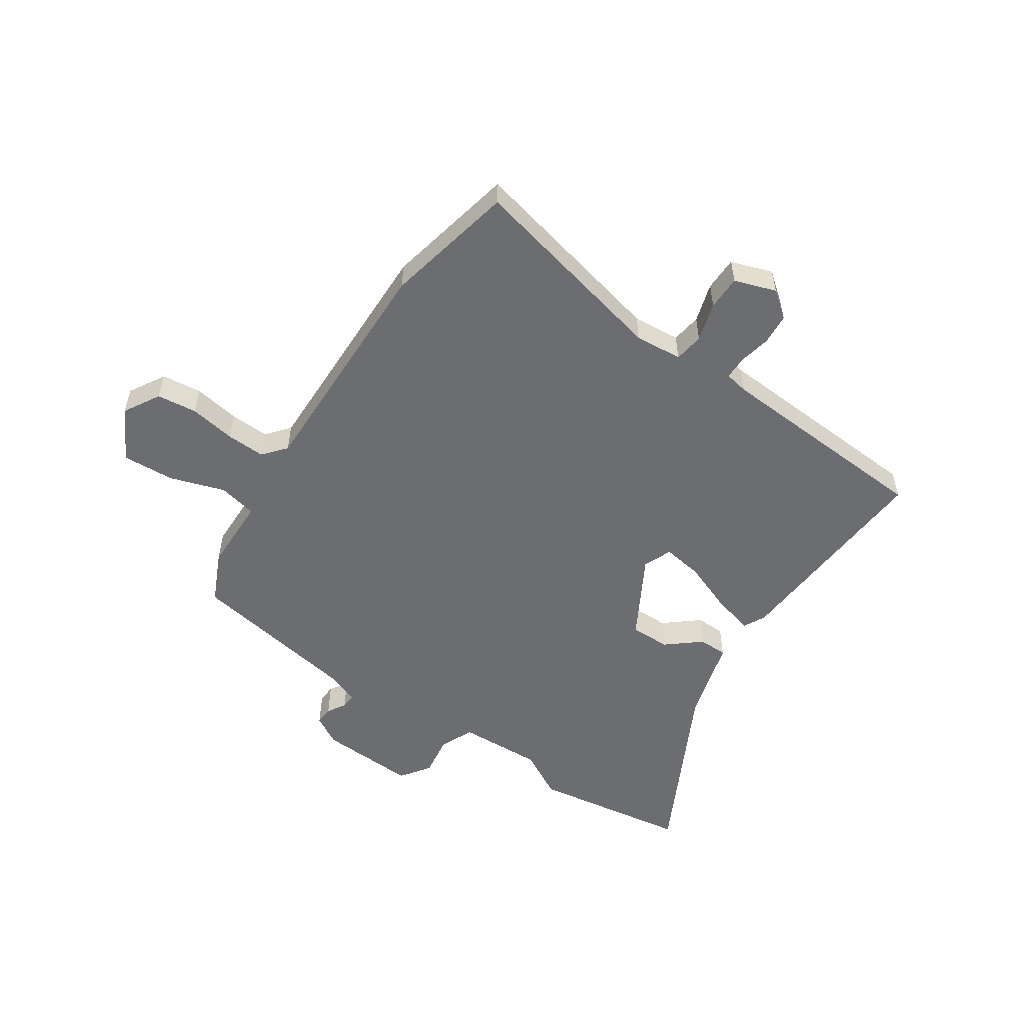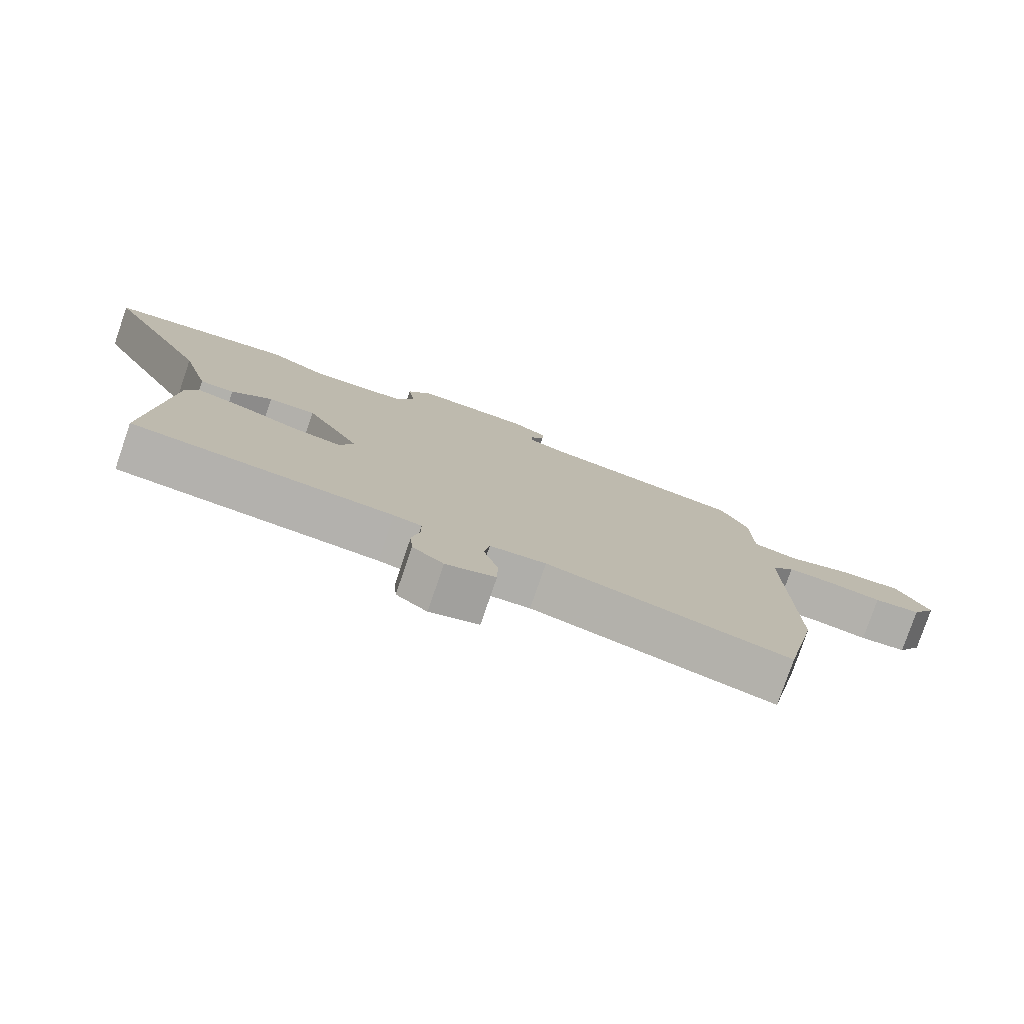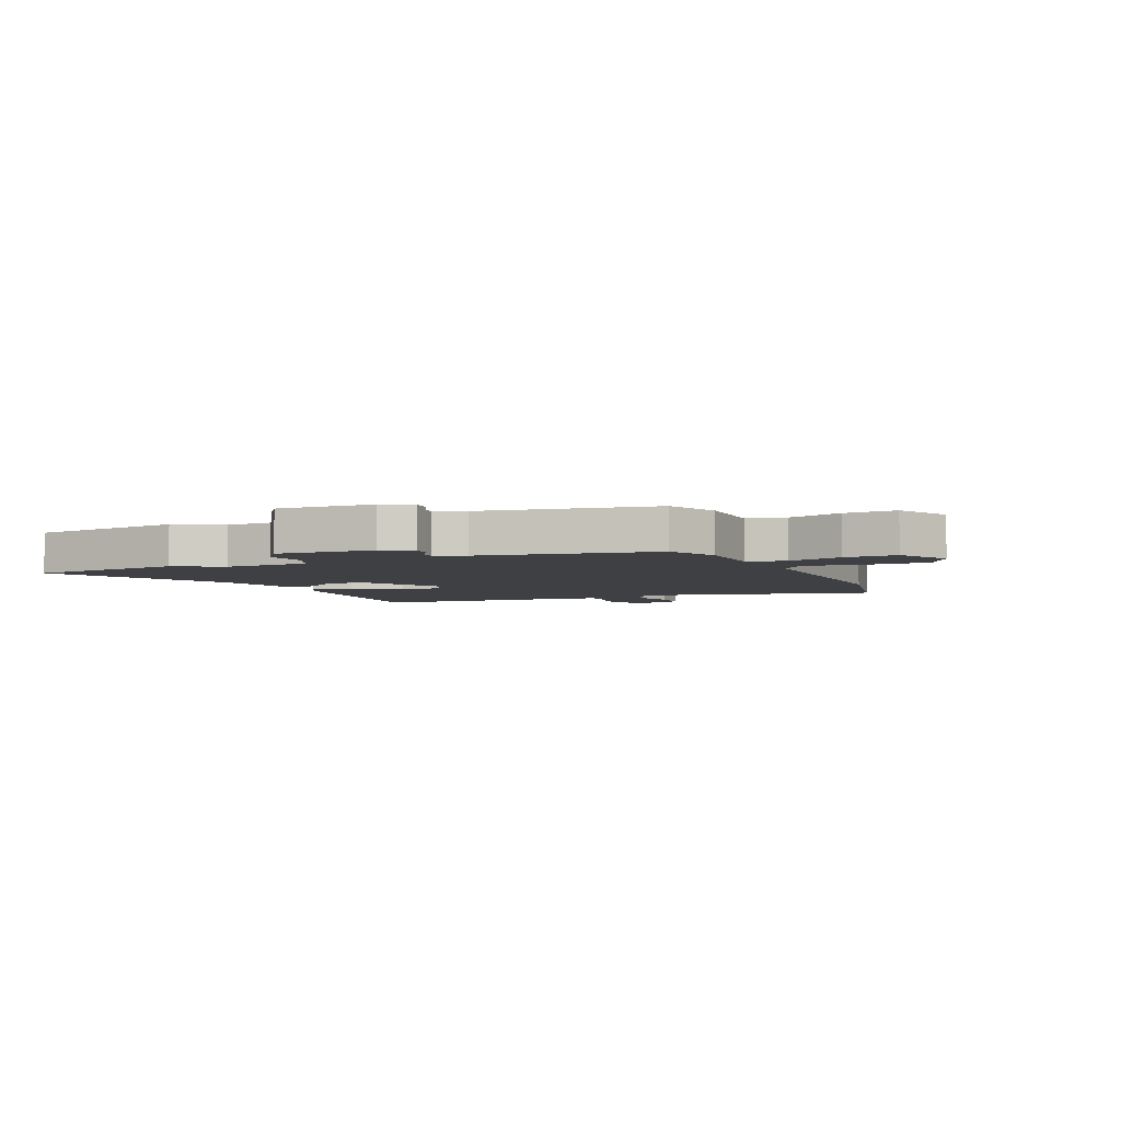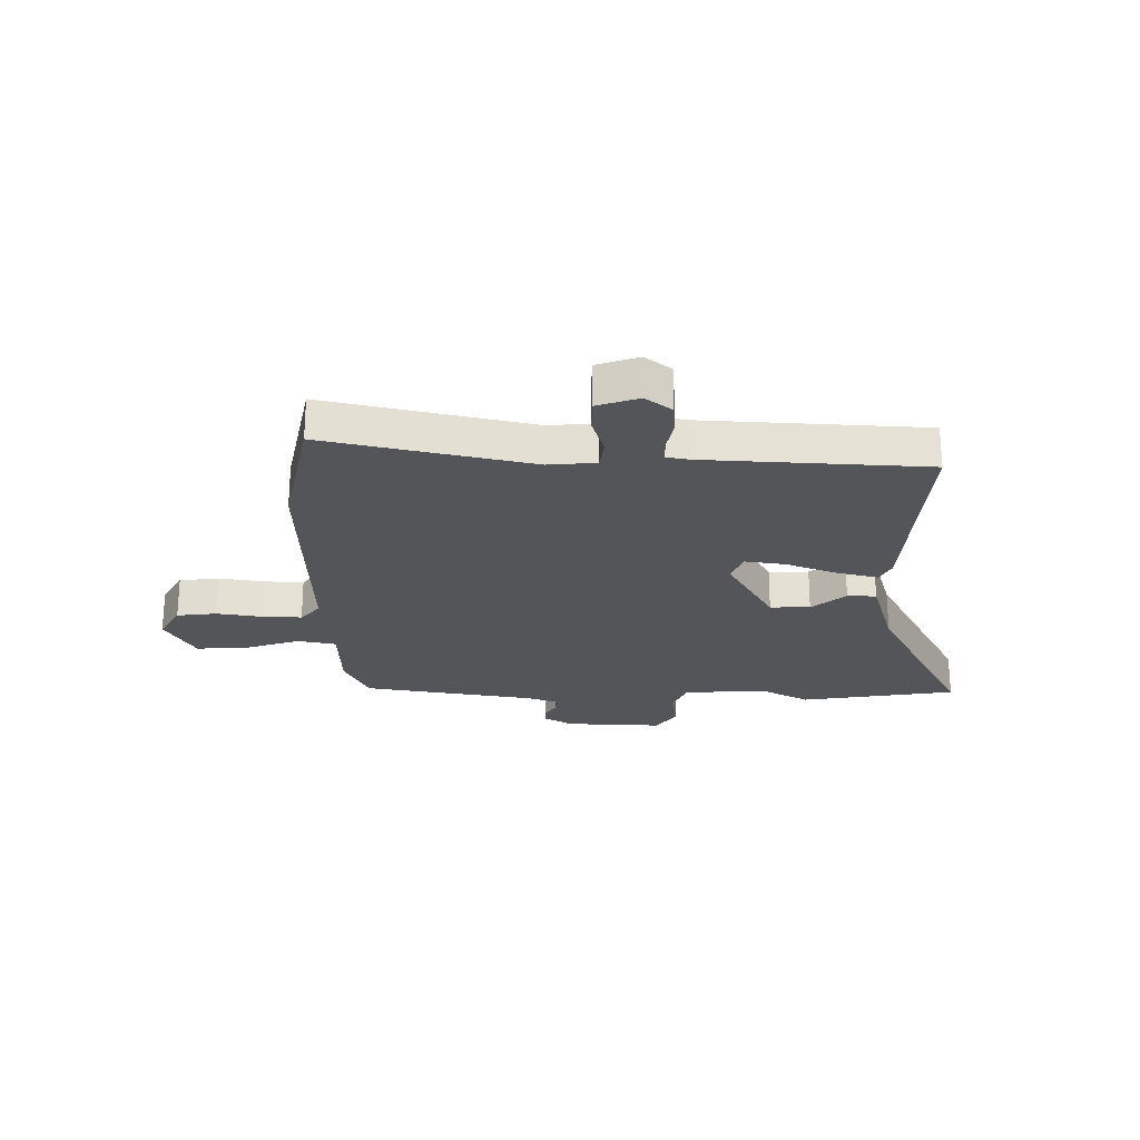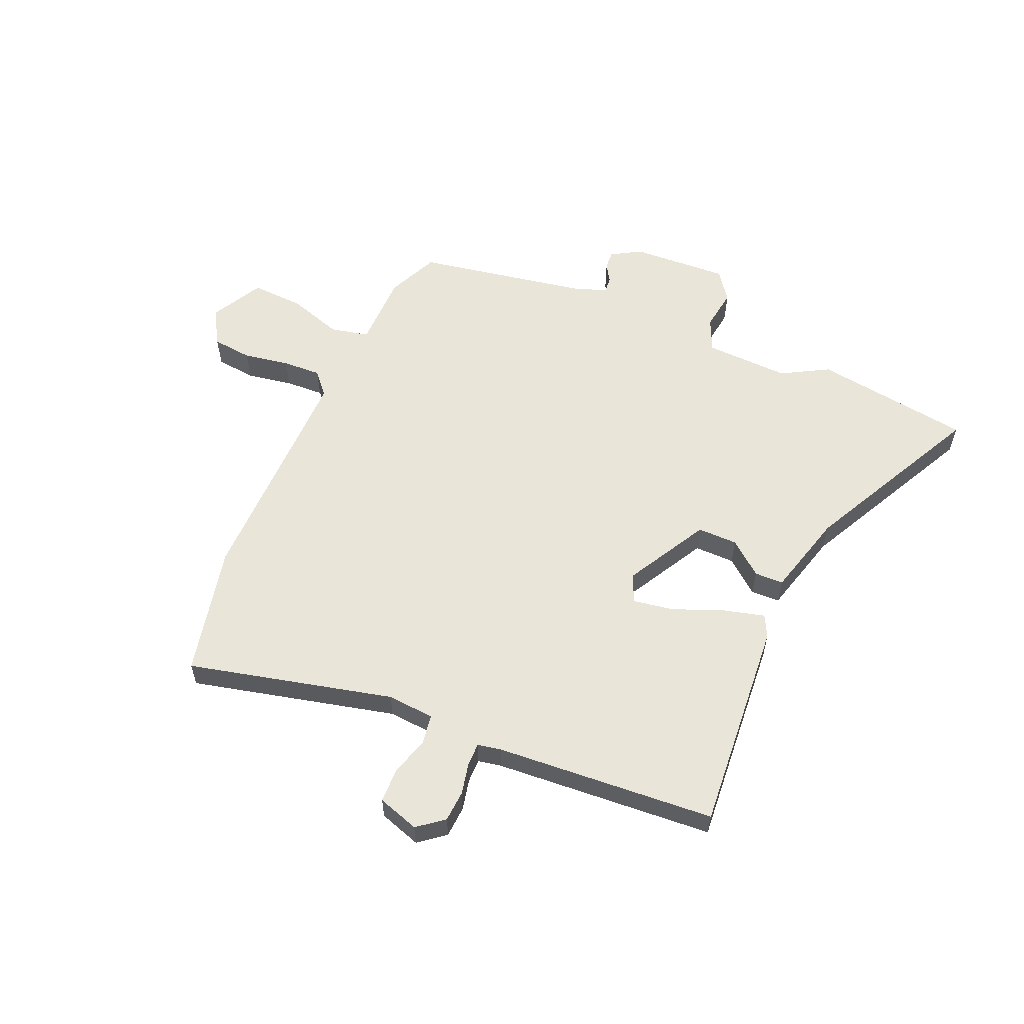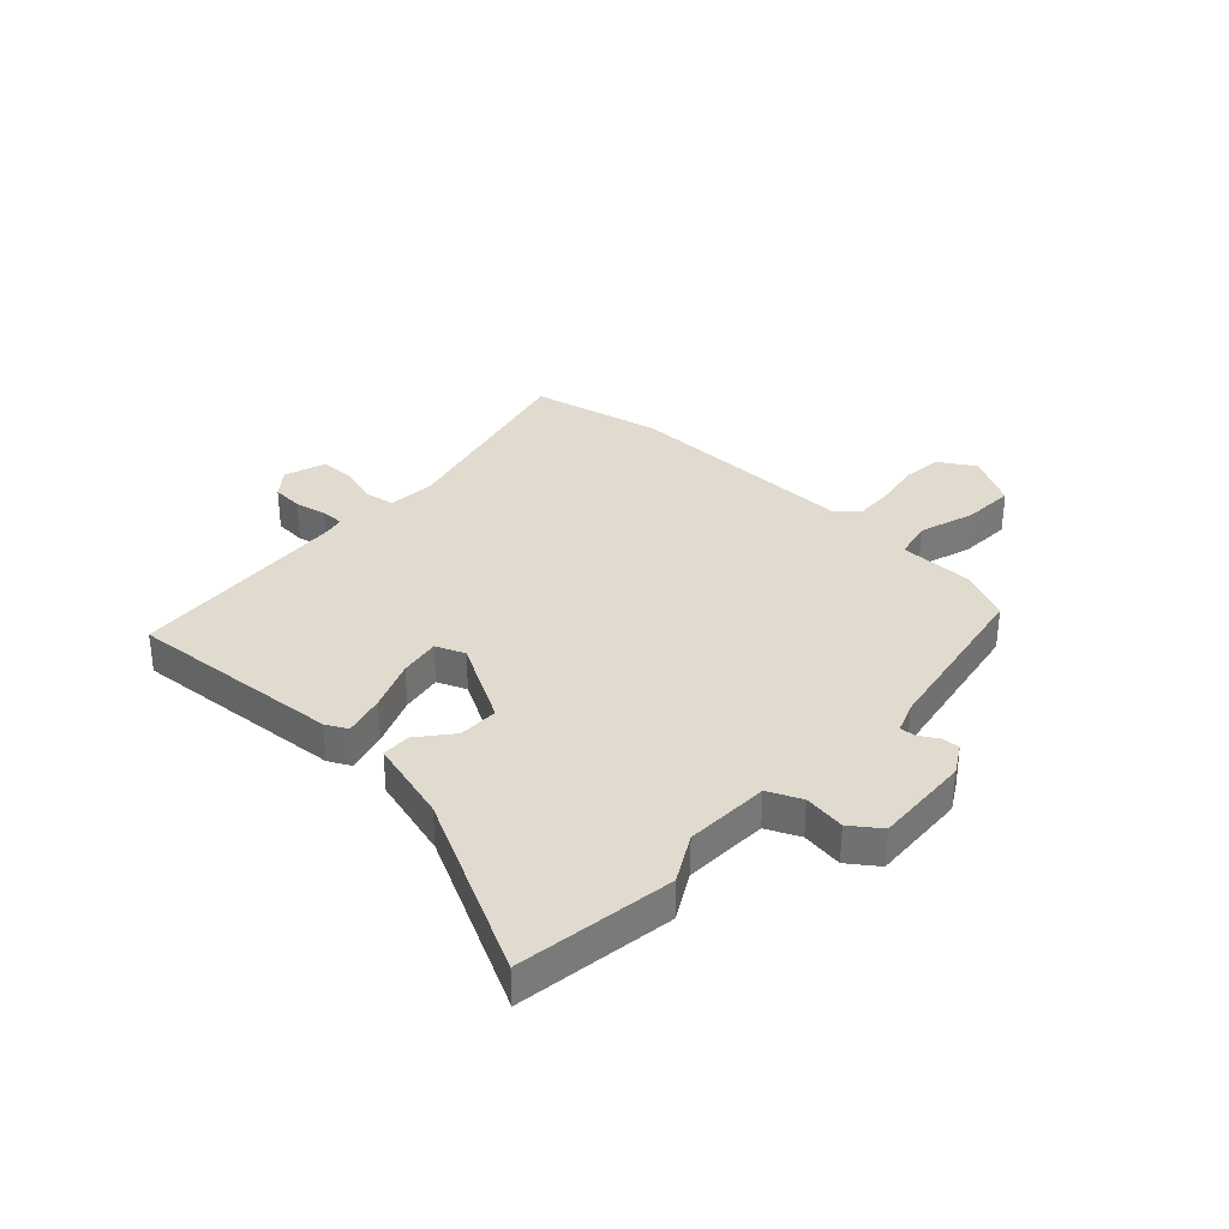
<metadata>
{"format":"obj","ext":"obj","renderer":"f3d","projection":"perspective","resolution":1024,"background":"white","views":[{"elev":-54.0,"azim":146.3,"up":"+Y"},{"elev":-78.7,"azim":-18.9,"up":"+Z"},{"elev":-4.6,"azim":23.7,"up":"+Y"},{"elev":-24.3,"azim":-180.0,"up":"+Y"},{"elev":57.9,"azim":-156.9,"up":"+Y"},{"elev":33.7,"azim":-47.2,"up":"+Y"}]}
</metadata>
<code>
v 0.529 0.07 -0.365
v 0.478 0.07 -0.601
v 0.109 0.07 -0.514
v 0.024 0.07 -0.521
v 0.016 0.07 -0.574
v 0.037 0.07 -0.645
v 0.036 0.07 -0.707
v -0.039 0.07 -0.732
v -0.086 0.07 -0.695
v -0.09 0.07 -0.639
v -0.078 0.07 -0.582
v -0.078 0.07 -0.54
v -0.12 0.07 -0.532
v -0.517 0.07 -0.506
v -0.489 0.07 -0.12
v -0.469 0.07 -0.081
v -0.395 0.07 -0.1
v -0.304 0.07 -0.136
v -0.23 0.07 -0.148
v -0.209 0.07 -0.096
v -0.291 0.07 0.051
v -0.363 0.07 0.05
v -0.424 0.07 0
v -0.476 0.07 0.001
v -0.518 0.07 0.152
v -0.682 0.07 0.473
v -0.399 0.07 0.515
v -0.314 0.07 0.468
v -0.162 0.07 0.474
v -0.135 0.07 0.534
v -0.146 0.07 0.609
v -0.108 0.07 0.662
v 0.067 0.07 0.653
v 0.12 0.07 0.622
v 0.118 0.07 0.589
v 0.098 0.07 0.556
v 0.096 0.07 0.528
v 0.151 0.07 0.507
v 0.464 0.07 0.452
v 0.506 0.07 0.36
v 0.508 0.07 0.225
v 0.577 0.07 0.21
v 0.676 0.07 0.242
v 0.77 0.07 0.247
v 0.821 0.07 0.153
v 0.783 0.07 0.088
v 0.711 0.07 0.08
v 0.628 0.07 0.094
v 0.558 0.07 0.097
v 0.523 0.07 0.056
v 0.529 0 -0.365
v 0.478 0 -0.601
v 0.109 0 -0.514
v 0.024 0 -0.521
v 0.016 0 -0.574
v 0.037 0 -0.645
v 0.036 0 -0.707
v -0.039 0 -0.732
v -0.086 0 -0.695
v -0.09 0 -0.639
v -0.078 0 -0.582
v -0.078 0 -0.54
v -0.12 0 -0.532
v -0.517 0 -0.506
v -0.489 0 -0.12
v -0.469 0 -0.081
v -0.395 0 -0.1
v -0.304 0 -0.136
v -0.23 0 -0.148
v -0.209 0 -0.096
v -0.291 0 0.051
v -0.363 0 0.05
v -0.424 0 0
v -0.476 0 0.001
v -0.518 0 0.152
v -0.682 0 0.473
v -0.399 0 0.515
v -0.314 0 0.468
v -0.162 0 0.474
v -0.135 0 0.534
v -0.146 0 0.609
v -0.108 0 0.662
v 0.067 0 0.653
v 0.12 0 0.622
v 0.118 0 0.589
v 0.098 0 0.556
v 0.096 0 0.528
v 0.151 0 0.507
v 0.464 0 0.452
v 0.506 0 0.36
v 0.508 0 0.225
v 0.577 0 0.21
v 0.676 0 0.242
v 0.77 0 0.247
v 0.821 0 0.153
v 0.783 0 0.088
v 0.711 0 0.08
v 0.628 0 0.094
v 0.558 0 0.097
v 0.523 0 0.056
f 46 47 48
f 45 46 48
f 44 45 48
f 43 44 48
f 42 43 48
f 41 42 48 49
f 38 39 40 41
f 41 49 50
f 38 41 50
f 37 38 50
f 34 35 36
f 33 34 36
f 32 33 36
f 31 32 36
f 30 31 36
f 29 30 36 37
f 25 26 27 28
f 25 28 29
f 24 25 29
f 23 24 29
f 22 23 29
f 21 22 29 37
f 16 17 18
f 15 16 18
f 14 15 18
f 13 14 18
f 12 13 18 19
f 9 10 11
f 8 9 11
f 7 8 11
f 6 7 11
f 5 6 11
f 4 5 11 12
f 1 2 3
f 50 1 3
f 37 50 3
f 21 37 3
f 20 21 3
f 4 12 19 20
f 3 4 20
f 98 97 96
f 98 96 95
f 98 95 94
f 98 94 93
f 98 93 92
f 99 98 92 91
f 91 90 89 88
f 100 99 91
f 100 91 88
f 100 88 87
f 86 85 84
f 86 84 83
f 86 83 82
f 86 82 81
f 86 81 80
f 87 86 80 79
f 78 77 76 75
f 79 78 75
f 79 75 74
f 79 74 73
f 79 73 72
f 87 79 72 71
f 68 67 66
f 68 66 65
f 68 65 64
f 68 64 63
f 69 68 63 62
f 61 60 59
f 61 59 58
f 61 58 57
f 61 57 56
f 61 56 55
f 62 61 55 54
f 53 52 51
f 53 51 100
f 53 100 87
f 53 87 71
f 53 71 70
f 70 69 62 54
f 70 54 53
f 1 51 52 2
f 2 52 53 3
f 3 53 54 4
f 4 54 55 5
f 5 55 56 6
f 6 56 57 7
f 7 57 58 8
f 8 58 59 9
f 9 59 60 10
f 10 60 61 11
f 11 61 62 12
f 12 62 63 13
f 13 63 64 14
f 14 64 65 15
f 15 65 66 16
f 16 66 67 17
f 17 67 68 18
f 18 68 69 19
f 19 69 70 20
f 20 70 71 21
f 21 71 72 22
f 22 72 73 23
f 23 73 74 24
f 24 74 75 25
f 25 75 76 26
f 26 76 77 27
f 27 77 78 28
f 28 78 79 29
f 29 79 80 30
f 30 80 81 31
f 31 81 82 32
f 32 82 83 33
f 33 83 84 34
f 34 84 85 35
f 35 85 86 36
f 36 86 87 37
f 37 87 88 38
f 38 88 89 39
f 39 89 90 40
f 40 90 91 41
f 41 91 92 42
f 42 92 93 43
f 43 93 94 44
f 44 94 95 45
f 45 95 96 46
f 46 96 97 47
f 47 97 98 48
f 48 98 99 49
f 49 99 100 50
f 50 100 51 1

</code>
